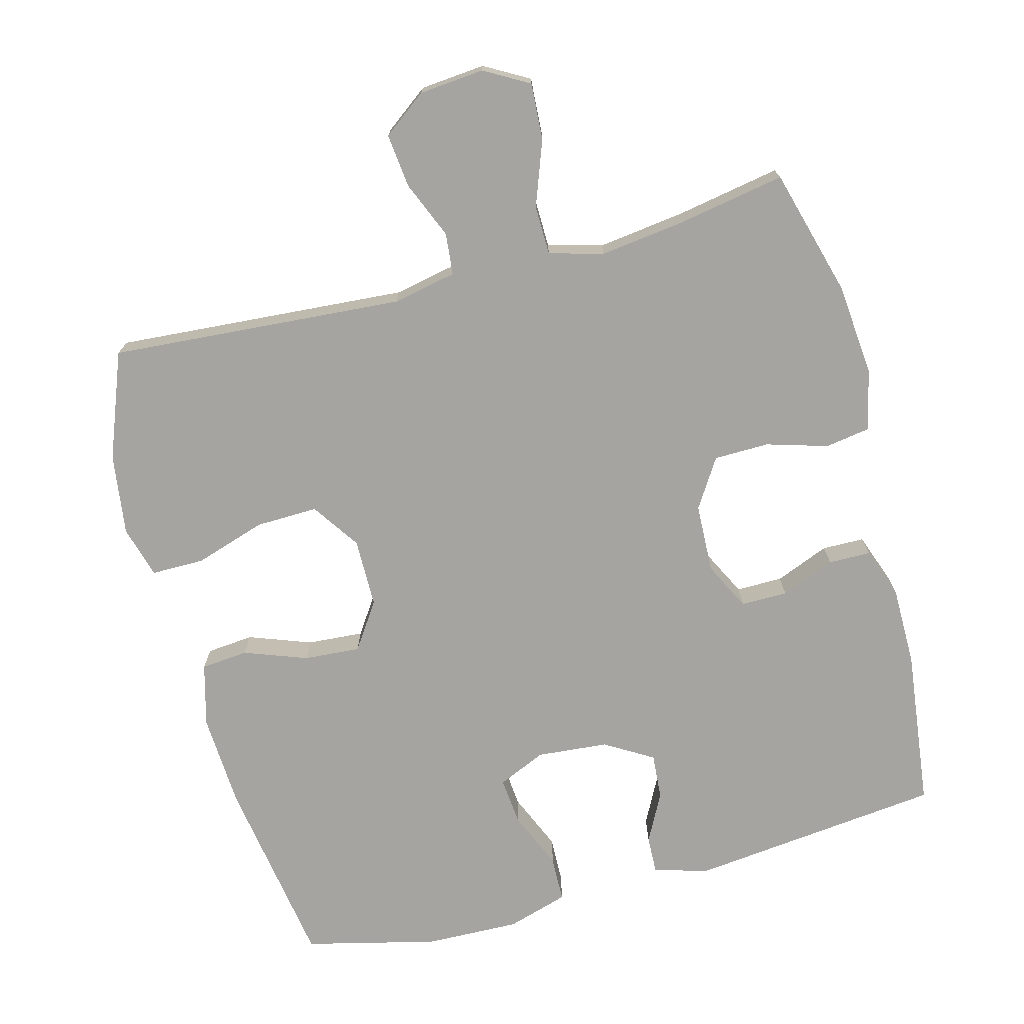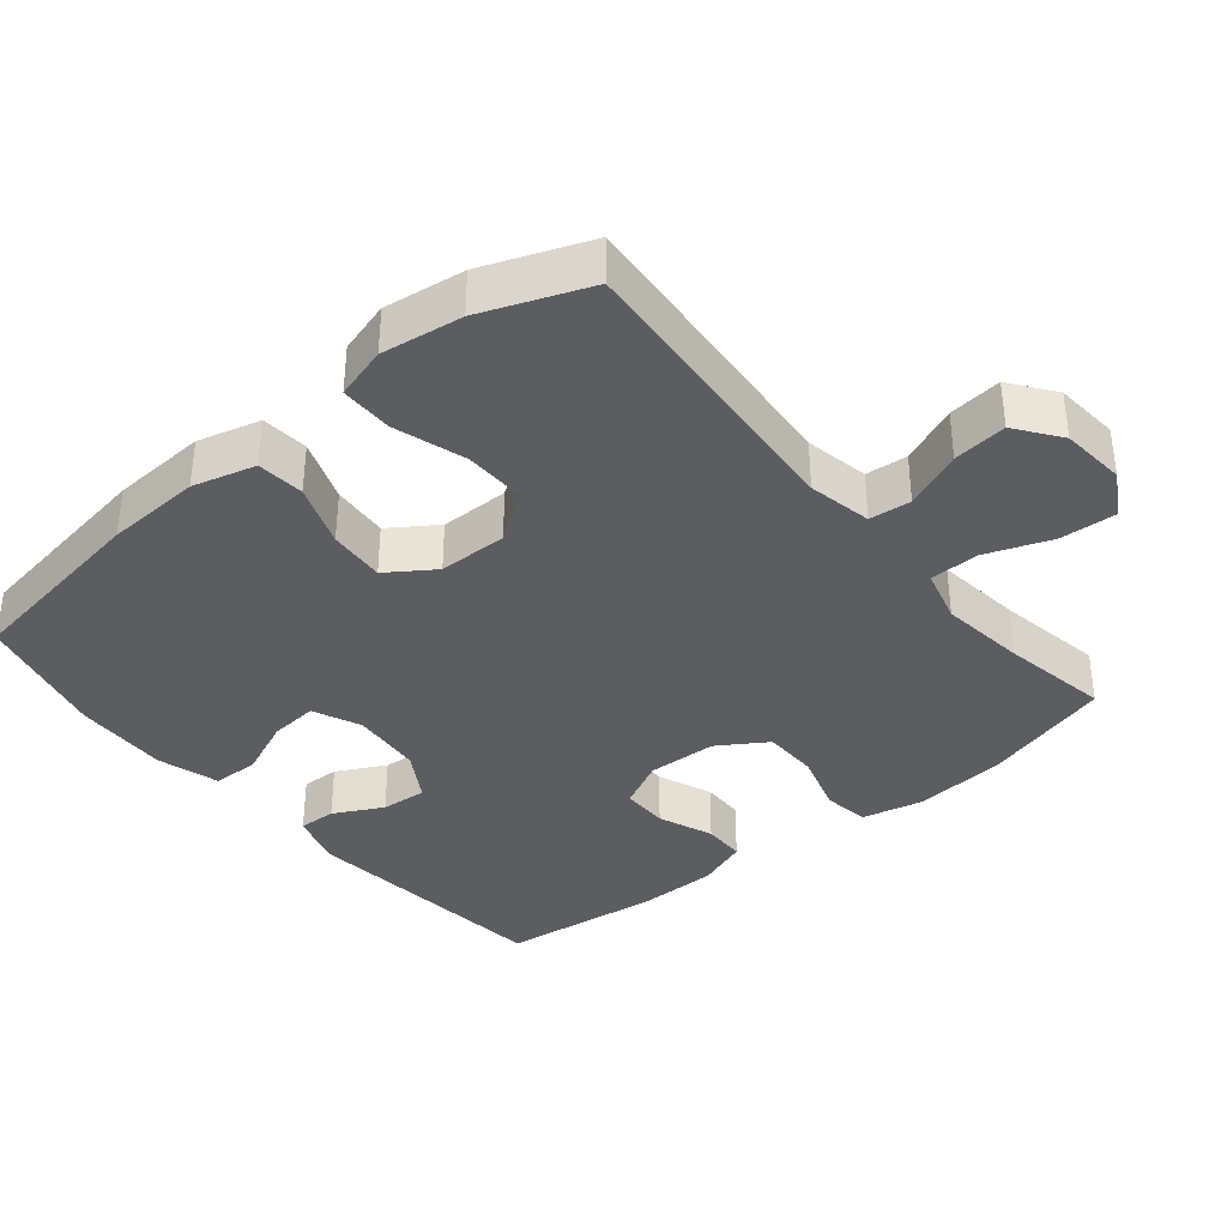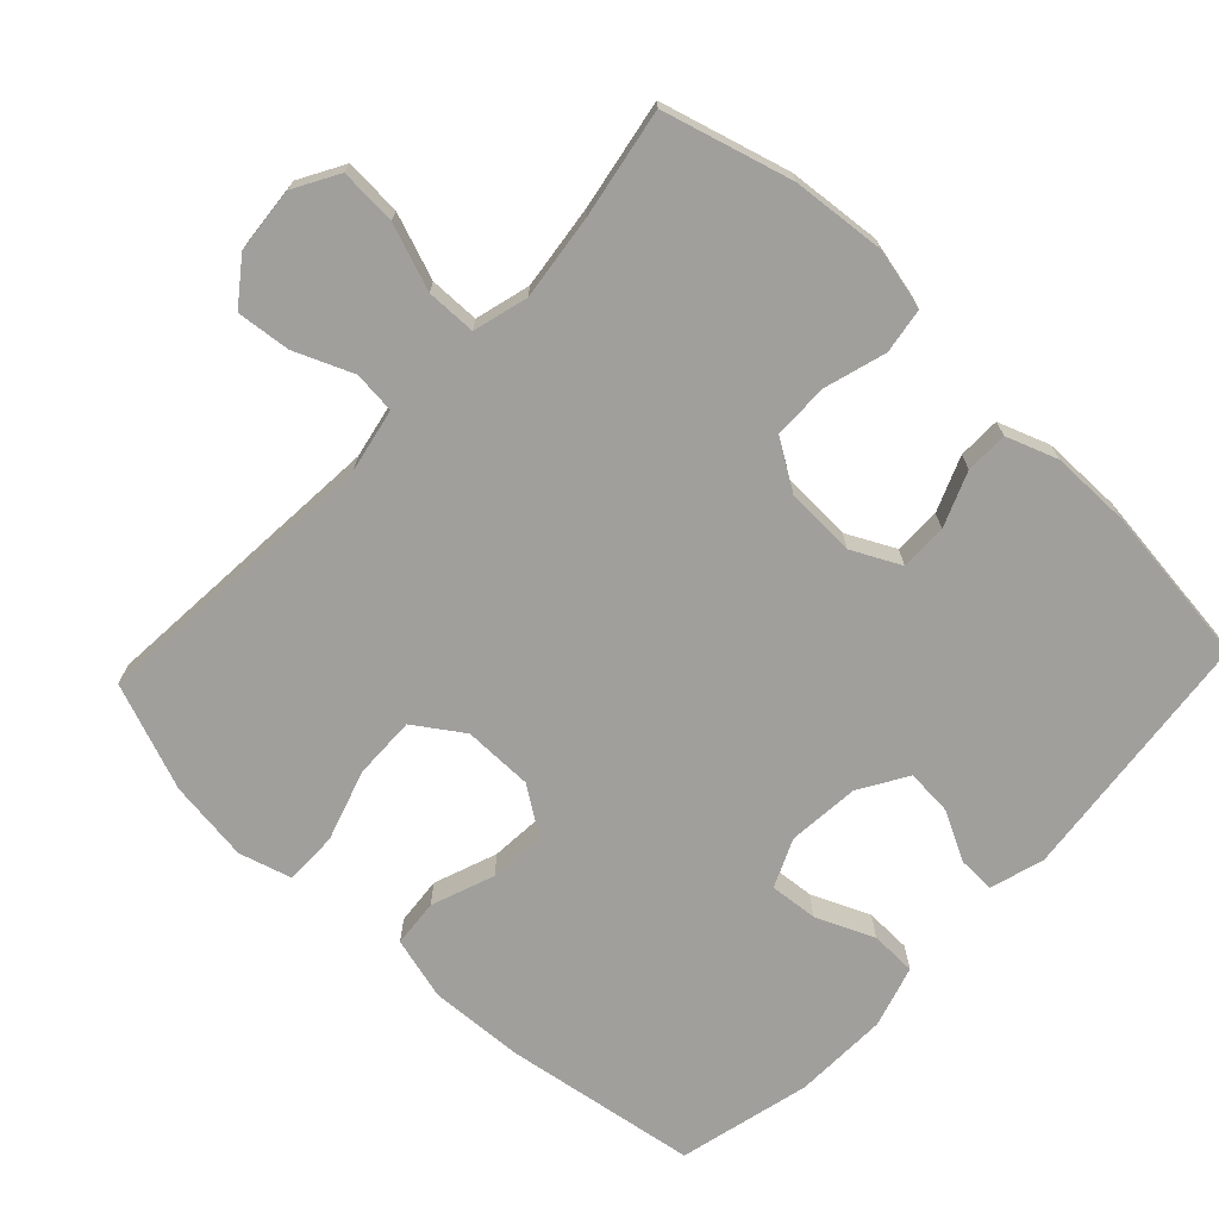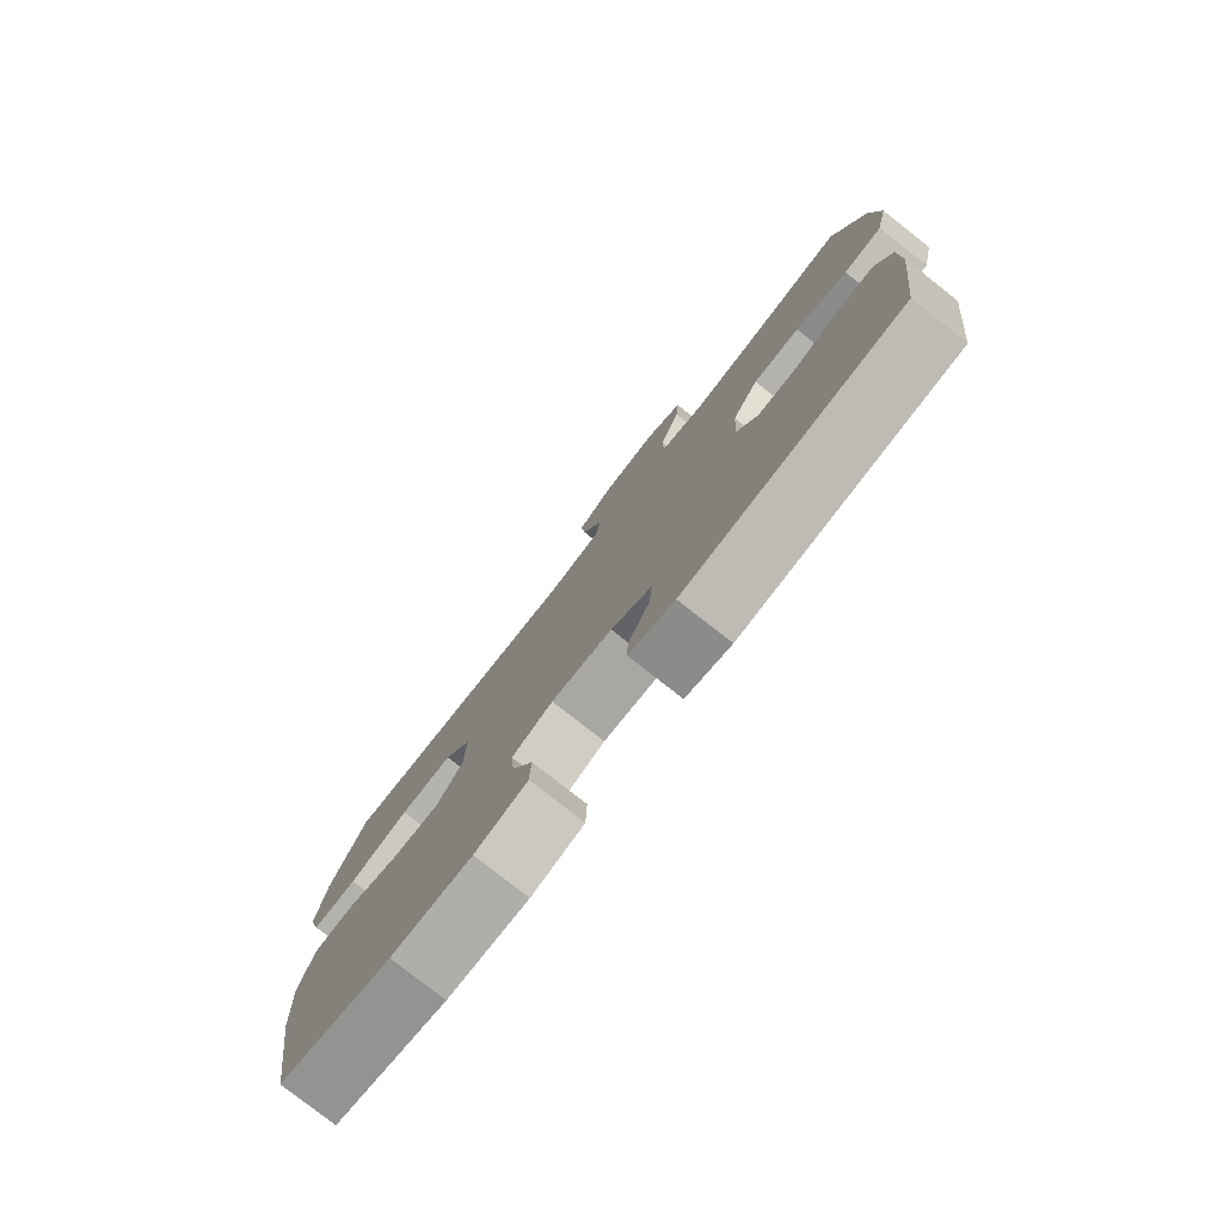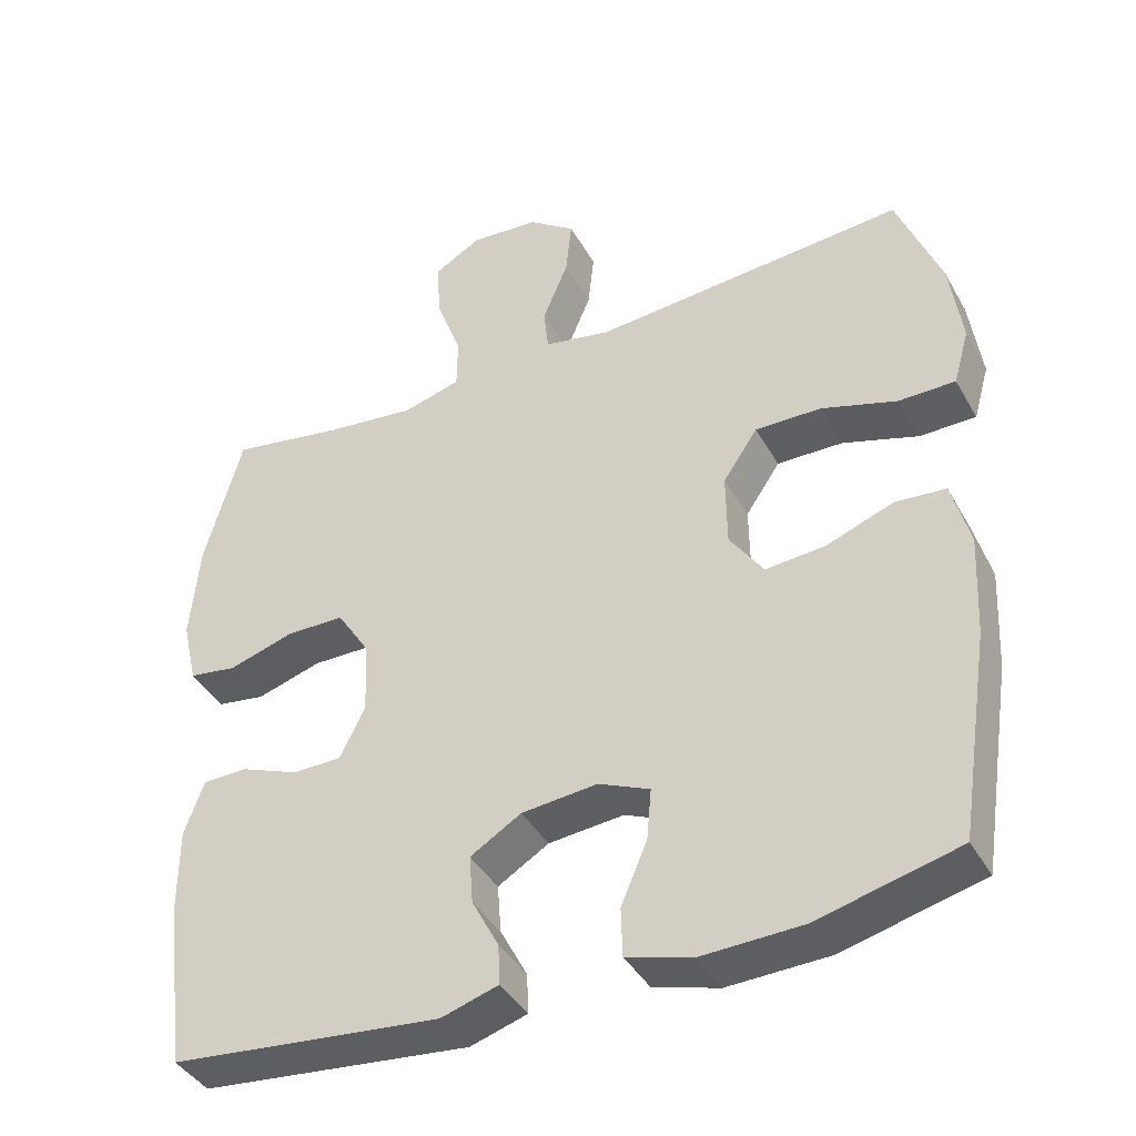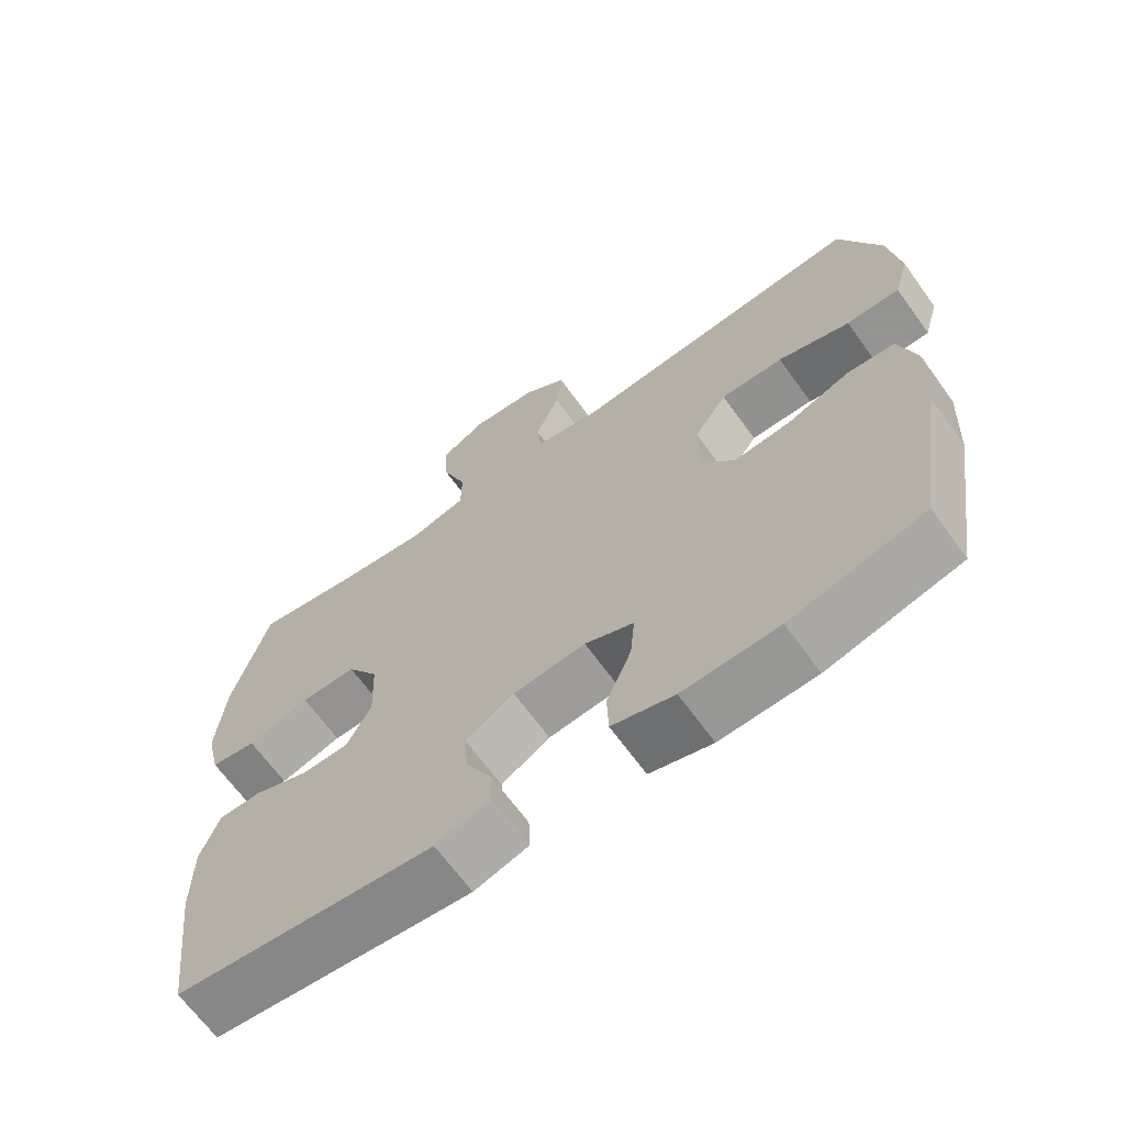
<metadata>
{"format":"obj","ext":"obj","renderer":"f3d","projection":"perspective","resolution":1024,"background":"white","views":[{"elev":-73.3,"azim":15.0,"up":"+Y"},{"elev":-37.0,"azim":-50.5,"up":"+Y"},{"elev":-71.2,"azim":46.8,"up":"+Y"},{"elev":-79.1,"azim":51.9,"up":"+Z"},{"elev":-40.8,"azim":-152.9,"up":"+Z"},{"elev":-66.9,"azim":-144.1,"up":"+Z"}]}
</metadata>
<code>
v 0.5 0.07 0.5
v 0.55 0.07 0.319
v 0.562 0.07 0.188
v 0.542 0.07 0.101
v 0.478 0.07 0.091
v 0.391 0.07 0.117
v 0.313 0.07 0.116
v 0.269 0.07 0.047
v 0.265 0.07 -0.051
v 0.299 0.07 -0.119
v 0.365 0.07 -0.119
v 0.442 0.07 -0.088
v 0.502 0.07 -0.089
v 0.528 0.07 -0.161
v 0.528 0.07 -0.274
v 0.5 0.07 -0.5
v 0.139 0.07 -0.539
v 0.063 0.07 -0.516
v 0.065 0.07 -0.463
v 0.101 0.07 -0.394
v 0.106 0.07 -0.329
v 0.038 0.07 -0.288
v -0.063 0.07 -0.279
v -0.131 0.07 -0.309
v -0.125 0.07 -0.377
v -0.09 0.07 -0.459
v -0.092 0.07 -0.524
v -0.179 0.07 -0.55
v -0.313 0.07 -0.546
v -0.5 0.07 -0.5
v -0.542 0.07 -0.228
v -0.549 0.07 -0.093
v -0.525 0.07 -0.004
v -0.458 0.07 0.002
v -0.369 0.07 -0.031
v -0.289 0.07 -0.037
v -0.244 0.07 0.029
v -0.243 0.07 0.127
v -0.289 0.07 0.195
v -0.377 0.07 0.193
v -0.478 0.07 0.161
v -0.553 0.07 0.161
v -0.574 0.07 0.235
v -0.558 0.07 0.35
v -0.5 0.07 0.5
v -0.083 0.07 0.468
v 0.007 0.07 0.486
v 0.013 0.07 0.545
v -0.021 0.07 0.627
v -0.029 0.07 0.703
v 0.033 0.07 0.749
v 0.125 0.07 0.757
v 0.188 0.07 0.721
v 0.183 0.07 0.641
v 0.149 0.07 0.549
v 0.15 0.07 0.479
v 0.227 0.07 0.458
v 0.348 0.07 0.473
v 0.5 0 0.5
v 0.55 0 0.319
v 0.562 0 0.188
v 0.542 0 0.101
v 0.478 0 0.091
v 0.391 0 0.117
v 0.313 0 0.116
v 0.269 0 0.047
v 0.265 0 -0.051
v 0.299 0 -0.119
v 0.365 0 -0.119
v 0.442 0 -0.088
v 0.502 0 -0.089
v 0.528 0 -0.161
v 0.528 0 -0.274
v 0.5 0 -0.5
v 0.139 0 -0.539
v 0.063 0 -0.516
v 0.065 0 -0.463
v 0.101 0 -0.394
v 0.106 0 -0.329
v 0.038 0 -0.288
v -0.063 0 -0.279
v -0.131 0 -0.309
v -0.125 0 -0.377
v -0.09 0 -0.459
v -0.092 0 -0.524
v -0.179 0 -0.55
v -0.313 0 -0.546
v -0.5 0 -0.5
v -0.542 0 -0.228
v -0.549 0 -0.093
v -0.525 0 -0.004
v -0.458 0 0.002
v -0.369 0 -0.031
v -0.289 0 -0.037
v -0.244 0 0.029
v -0.243 0 0.127
v -0.289 0 0.195
v -0.377 0 0.193
v -0.478 0 0.161
v -0.553 0 0.161
v -0.574 0 0.235
v -0.558 0 0.35
v -0.5 0 0.5
v -0.083 0 0.468
v 0.007 0 0.486
v 0.013 0 0.545
v -0.021 0 0.627
v -0.029 0 0.703
v 0.033 0 0.749
v 0.125 0 0.757
v 0.188 0 0.721
v 0.183 0 0.641
v 0.149 0 0.549
v 0.15 0 0.479
v 0.227 0 0.458
v 0.348 0 0.473
f 52 53 54 55
f 52 55 56
f 51 52 56
f 48 49 50 51
f 48 51 56
f 47 48 56
f 46 47 56 57
f 44 45 46
f 43 44 46 57
f 40 41 42 43
f 39 40 43 57
f 32 33 34 35
f 32 35 36
f 31 32 36
f 30 31 36
f 29 30 36 37
f 25 26 27 28
f 24 25 28 29
f 17 18 19 20
f 17 20 21
f 16 17 21
f 15 16 21 22
f 11 12 13 14
f 10 11 14 15
f 3 4 5 6
f 3 6 7
f 58 1 2 3
f 58 3 7
f 38 39 57 58
f 37 38 58 7
f 24 29 37
f 23 24 37 7
f 10 15 22 23
f 9 10 23
f 8 9 23
f 7 8 23
f 113 112 111 110
f 114 113 110
f 114 110 109
f 109 108 107 106
f 114 109 106
f 114 106 105
f 115 114 105 104
f 104 103 102
f 115 104 102 101
f 101 100 99 98
f 115 101 98 97
f 93 92 91 90
f 94 93 90
f 94 90 89
f 94 89 88
f 95 94 88 87
f 86 85 84 83
f 87 86 83 82
f 78 77 76 75
f 79 78 75
f 79 75 74
f 80 79 74 73
f 72 71 70 69
f 73 72 69 68
f 64 63 62 61
f 65 64 61
f 61 60 59 116
f 65 61 116
f 116 115 97 96
f 65 116 96 95
f 95 87 82
f 65 95 82 81
f 81 80 73 68
f 81 68 67
f 81 67 66
f 81 66 65
f 1 59 60 2
f 2 60 61 3
f 3 61 62 4
f 4 62 63 5
f 5 63 64 6
f 6 64 65 7
f 7 65 66 8
f 8 66 67 9
f 9 67 68 10
f 10 68 69 11
f 11 69 70 12
f 12 70 71 13
f 13 71 72 14
f 14 72 73 15
f 15 73 74 16
f 16 74 75 17
f 17 75 76 18
f 18 76 77 19
f 19 77 78 20
f 20 78 79 21
f 21 79 80 22
f 22 80 81 23
f 23 81 82 24
f 24 82 83 25
f 25 83 84 26
f 26 84 85 27
f 27 85 86 28
f 28 86 87 29
f 29 87 88 30
f 30 88 89 31
f 31 89 90 32
f 32 90 91 33
f 33 91 92 34
f 34 92 93 35
f 35 93 94 36
f 36 94 95 37
f 37 95 96 38
f 38 96 97 39
f 39 97 98 40
f 40 98 99 41
f 41 99 100 42
f 42 100 101 43
f 43 101 102 44
f 44 102 103 45
f 45 103 104 46
f 46 104 105 47
f 47 105 106 48
f 48 106 107 49
f 49 107 108 50
f 50 108 109 51
f 51 109 110 52
f 52 110 111 53
f 53 111 112 54
f 54 112 113 55
f 55 113 114 56
f 56 114 115 57
f 57 115 116 58
f 58 116 59 1

</code>
